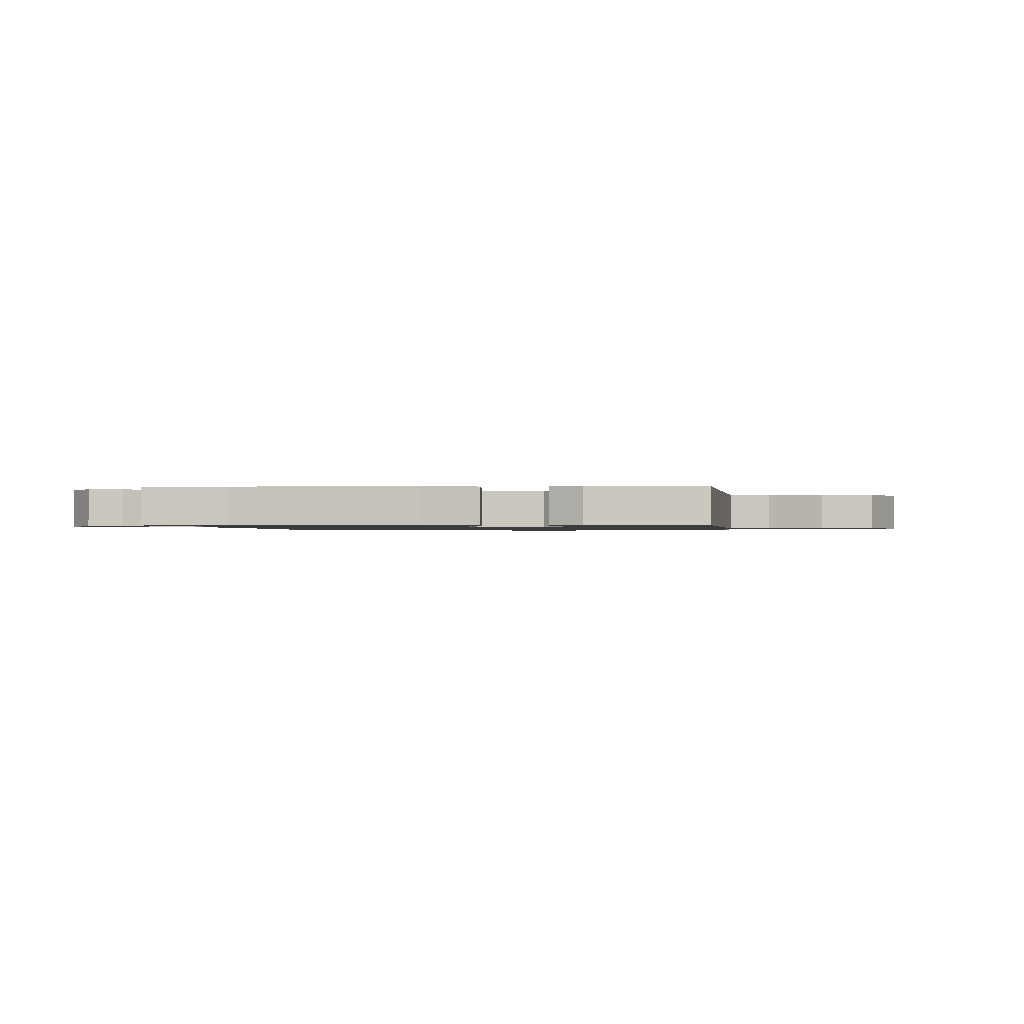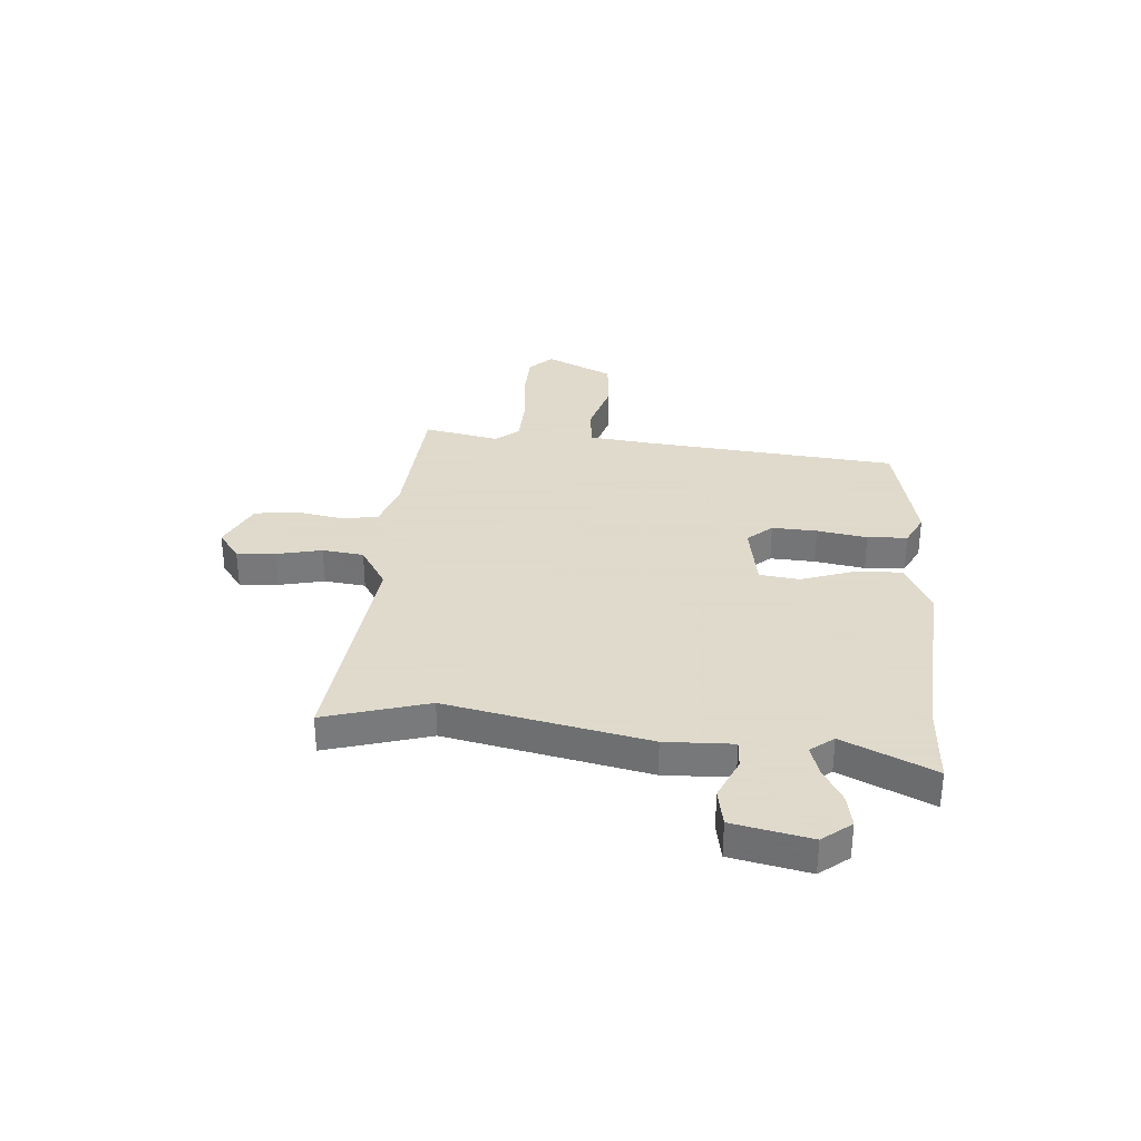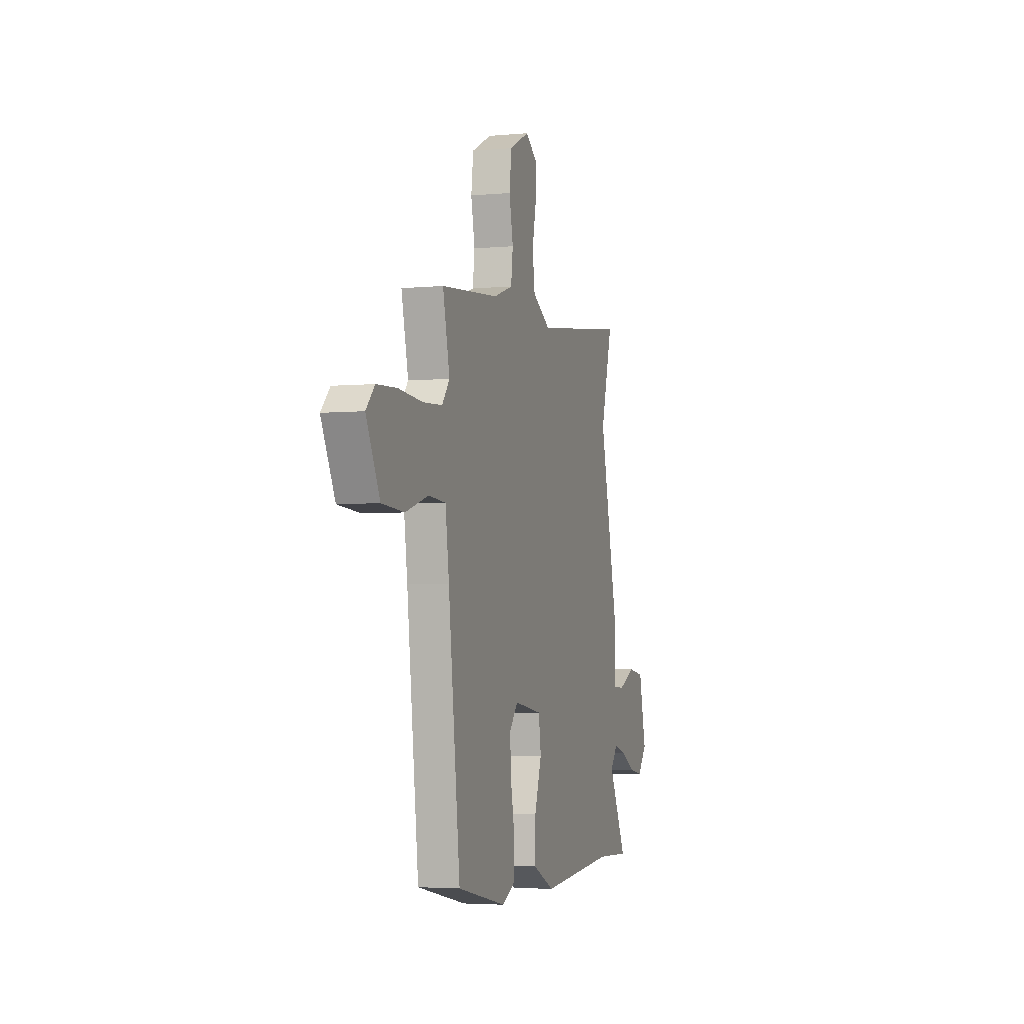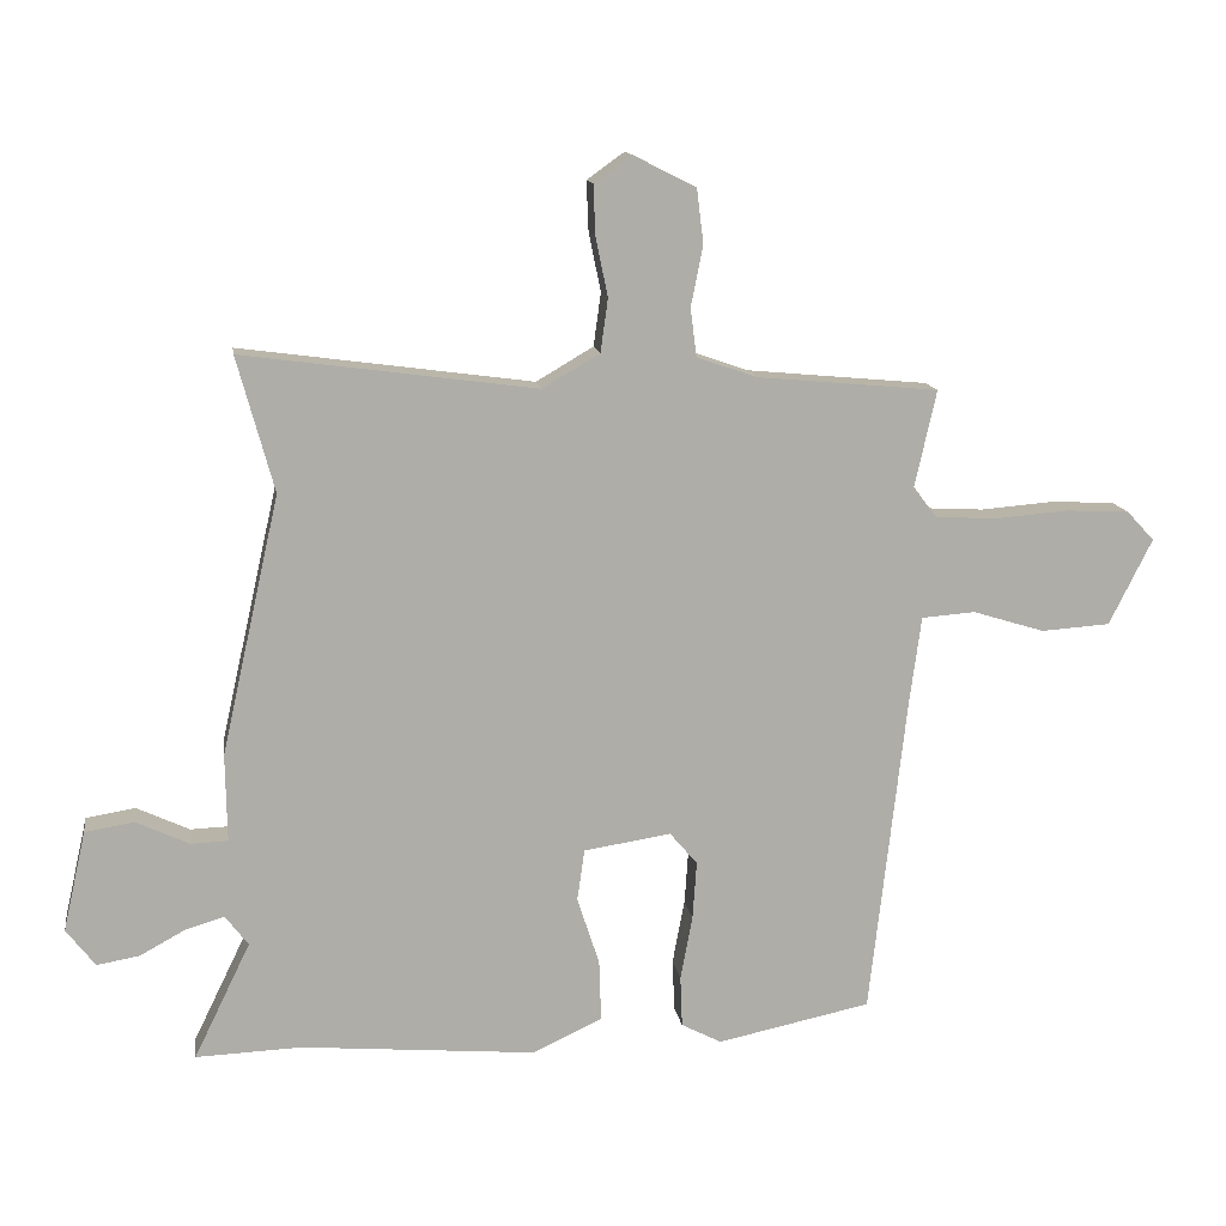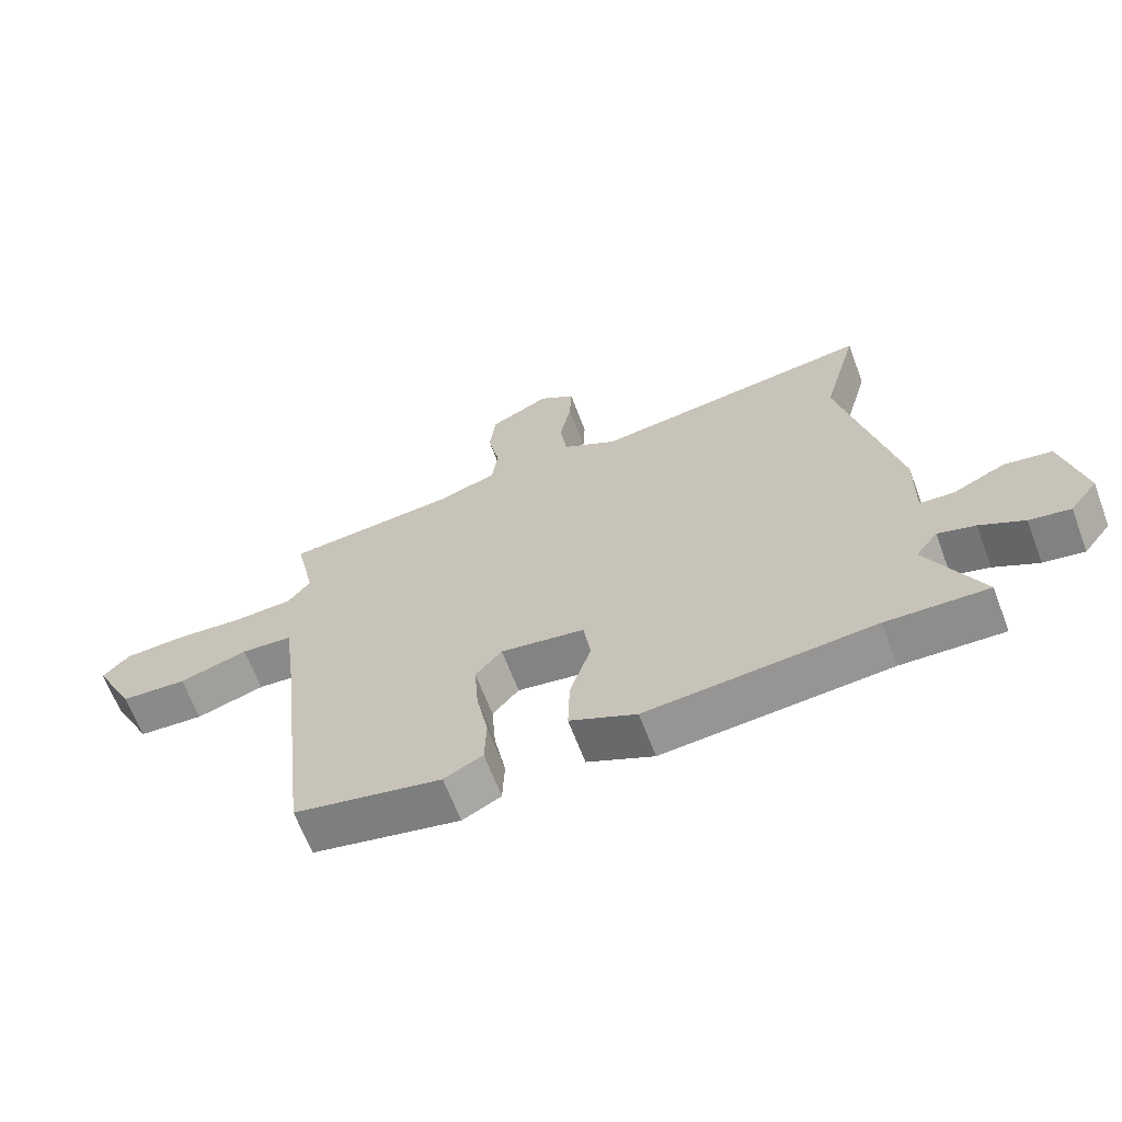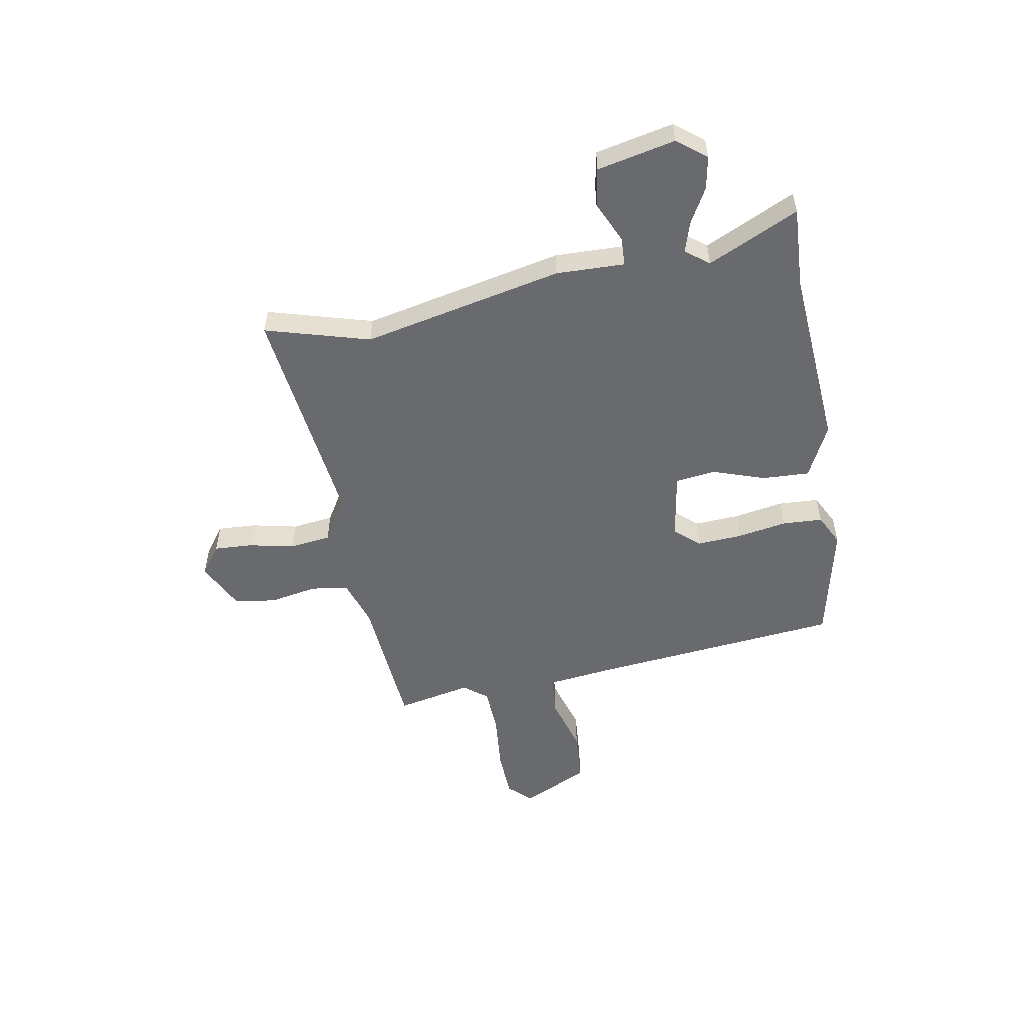
<metadata>
{"format":"obj","ext":"obj","renderer":"f3d","projection":"perspective","resolution":1024,"background":"white","views":[{"elev":-1.0,"azim":-176.9,"up":"+Y"},{"elev":32.4,"azim":93.5,"up":"+Y"},{"elev":-3.8,"azim":-72.6,"up":"+Z"},{"elev":13.3,"azim":171.4,"up":"+Z"},{"elev":-65.5,"azim":20.7,"up":"+Z"},{"elev":-53.1,"azim":99.5,"up":"+Y"}]}
</metadata>
<code>
v 0.602 0.07 -0.504
v 0.445 0.07 -0.498
v 0.094 0.07 -0.528
v -0.009 0.07 -0.479
v -0.006 0.07 -0.388
v 0.027 0.07 -0.287
v 0.016 0.07 -0.21
v -0.114 0.07 -0.19
v -0.155 0.07 -0.238
v -0.149 0.07 -0.324
v -0.131 0.07 -0.42
v -0.134 0.07 -0.497
v -0.194 0.07 -0.528
v -0.423 0.07 -0.48
v -0.478 0.07 0.003
v -0.495 0.07 0.13
v -0.575 0.07 0.136
v -0.682 0.07 0.103
v -0.785 0.07 0.11
v -0.849 0.07 0.238
v -0.808 0.07 0.282
v -0.714 0.07 0.287
v -0.603 0.07 0.278
v -0.512 0.07 0.283
v -0.477 0.07 0.329
v -0.509 0.07 0.473
v -0.239 0.07 0.498
v -0.149 0.07 0.529
v -0.14 0.07 0.601
v -0.158 0.07 0.691
v -0.148 0.07 0.772
v -0.055 0.07 0.819
v 0.001 0.07 0.779
v -0.002 0.07 0.705
v -0.02 0.07 0.617
v -0.009 0.07 0.538
v 0.076 0.07 0.488
v 0.513 0.07 0.547
v 0.458 0.07 0.346
v 0.545 0.07 -0.038
v 0.543 0.07 -0.169
v 0.598 0.07 -0.171
v 0.677 0.07 -0.134
v 0.75 0.07 -0.146
v 0.784 0.07 -0.295
v 0.741 0.07 -0.351
v 0.678 0.07 -0.34
v 0.61 0.07 -0.303
v 0.552 0.07 -0.286
v 0.518 0.07 -0.331
v 0.602 0 -0.504
v 0.445 0 -0.498
v 0.094 0 -0.528
v -0.009 0 -0.479
v -0.006 0 -0.388
v 0.027 0 -0.287
v 0.016 0 -0.21
v -0.114 0 -0.19
v -0.155 0 -0.238
v -0.149 0 -0.324
v -0.131 0 -0.42
v -0.134 0 -0.497
v -0.194 0 -0.528
v -0.423 0 -0.48
v -0.478 0 0.003
v -0.495 0 0.13
v -0.575 0 0.136
v -0.682 0 0.103
v -0.785 0 0.11
v -0.849 0 0.238
v -0.808 0 0.282
v -0.714 0 0.287
v -0.603 0 0.278
v -0.512 0 0.283
v -0.477 0 0.329
v -0.509 0 0.473
v -0.239 0 0.498
v -0.149 0 0.529
v -0.14 0 0.601
v -0.158 0 0.691
v -0.148 0 0.772
v -0.055 0 0.819
v 0.001 0 0.779
v -0.002 0 0.705
v -0.02 0 0.617
v -0.009 0 0.538
v 0.076 0 0.488
v 0.513 0 0.547
v 0.458 0 0.346
v 0.545 0 -0.038
v 0.543 0 -0.169
v 0.598 0 -0.171
v 0.677 0 -0.134
v 0.75 0 -0.146
v 0.784 0 -0.295
v 0.741 0 -0.351
v 0.678 0 -0.34
v 0.61 0 -0.303
v 0.552 0 -0.286
v 0.518 0 -0.331
f 45 46 47 48
f 45 48 49
f 42 43 44 45
f 41 42 45 49
f 39 40 41
f 39 41 49 50
f 37 38 39
f 32 33 34 35
f 32 35 36
f 29 30 31 32
f 28 29 32 36
f 27 28 36 37
f 25 26 27 37
f 20 21 22 23
f 20 23 24
f 17 18 19 20
f 16 17 20 24
f 15 16 24 25
f 10 11 12 13
f 9 10 13 14
f 8 9 14 15
f 3 4 5 6
f 2 3 6 7
f 50 1 2 7
f 39 50 7
f 15 25 37 39
f 7 8 15 39
f 98 97 96 95
f 99 98 95
f 95 94 93 92
f 99 95 92 91
f 91 90 89
f 100 99 91 89
f 89 88 87
f 85 84 83 82
f 86 85 82
f 82 81 80 79
f 86 82 79 78
f 87 86 78 77
f 87 77 76 75
f 73 72 71 70
f 74 73 70
f 70 69 68 67
f 74 70 67 66
f 75 74 66 65
f 63 62 61 60
f 64 63 60 59
f 65 64 59 58
f 56 55 54 53
f 57 56 53 52
f 57 52 51 100
f 57 100 89
f 89 87 75 65
f 89 65 58 57
f 1 51 52 2
f 2 52 53 3
f 3 53 54 4
f 4 54 55 5
f 5 55 56 6
f 6 56 57 7
f 7 57 58 8
f 8 58 59 9
f 9 59 60 10
f 10 60 61 11
f 11 61 62 12
f 12 62 63 13
f 13 63 64 14
f 14 64 65 15
f 15 65 66 16
f 16 66 67 17
f 17 67 68 18
f 18 68 69 19
f 19 69 70 20
f 20 70 71 21
f 21 71 72 22
f 22 72 73 23
f 23 73 74 24
f 24 74 75 25
f 25 75 76 26
f 26 76 77 27
f 27 77 78 28
f 28 78 79 29
f 29 79 80 30
f 30 80 81 31
f 31 81 82 32
f 32 82 83 33
f 33 83 84 34
f 34 84 85 35
f 35 85 86 36
f 36 86 87 37
f 37 87 88 38
f 38 88 89 39
f 39 89 90 40
f 40 90 91 41
f 41 91 92 42
f 42 92 93 43
f 43 93 94 44
f 44 94 95 45
f 45 95 96 46
f 46 96 97 47
f 47 97 98 48
f 48 98 99 49
f 49 99 100 50
f 50 100 51 1

</code>
